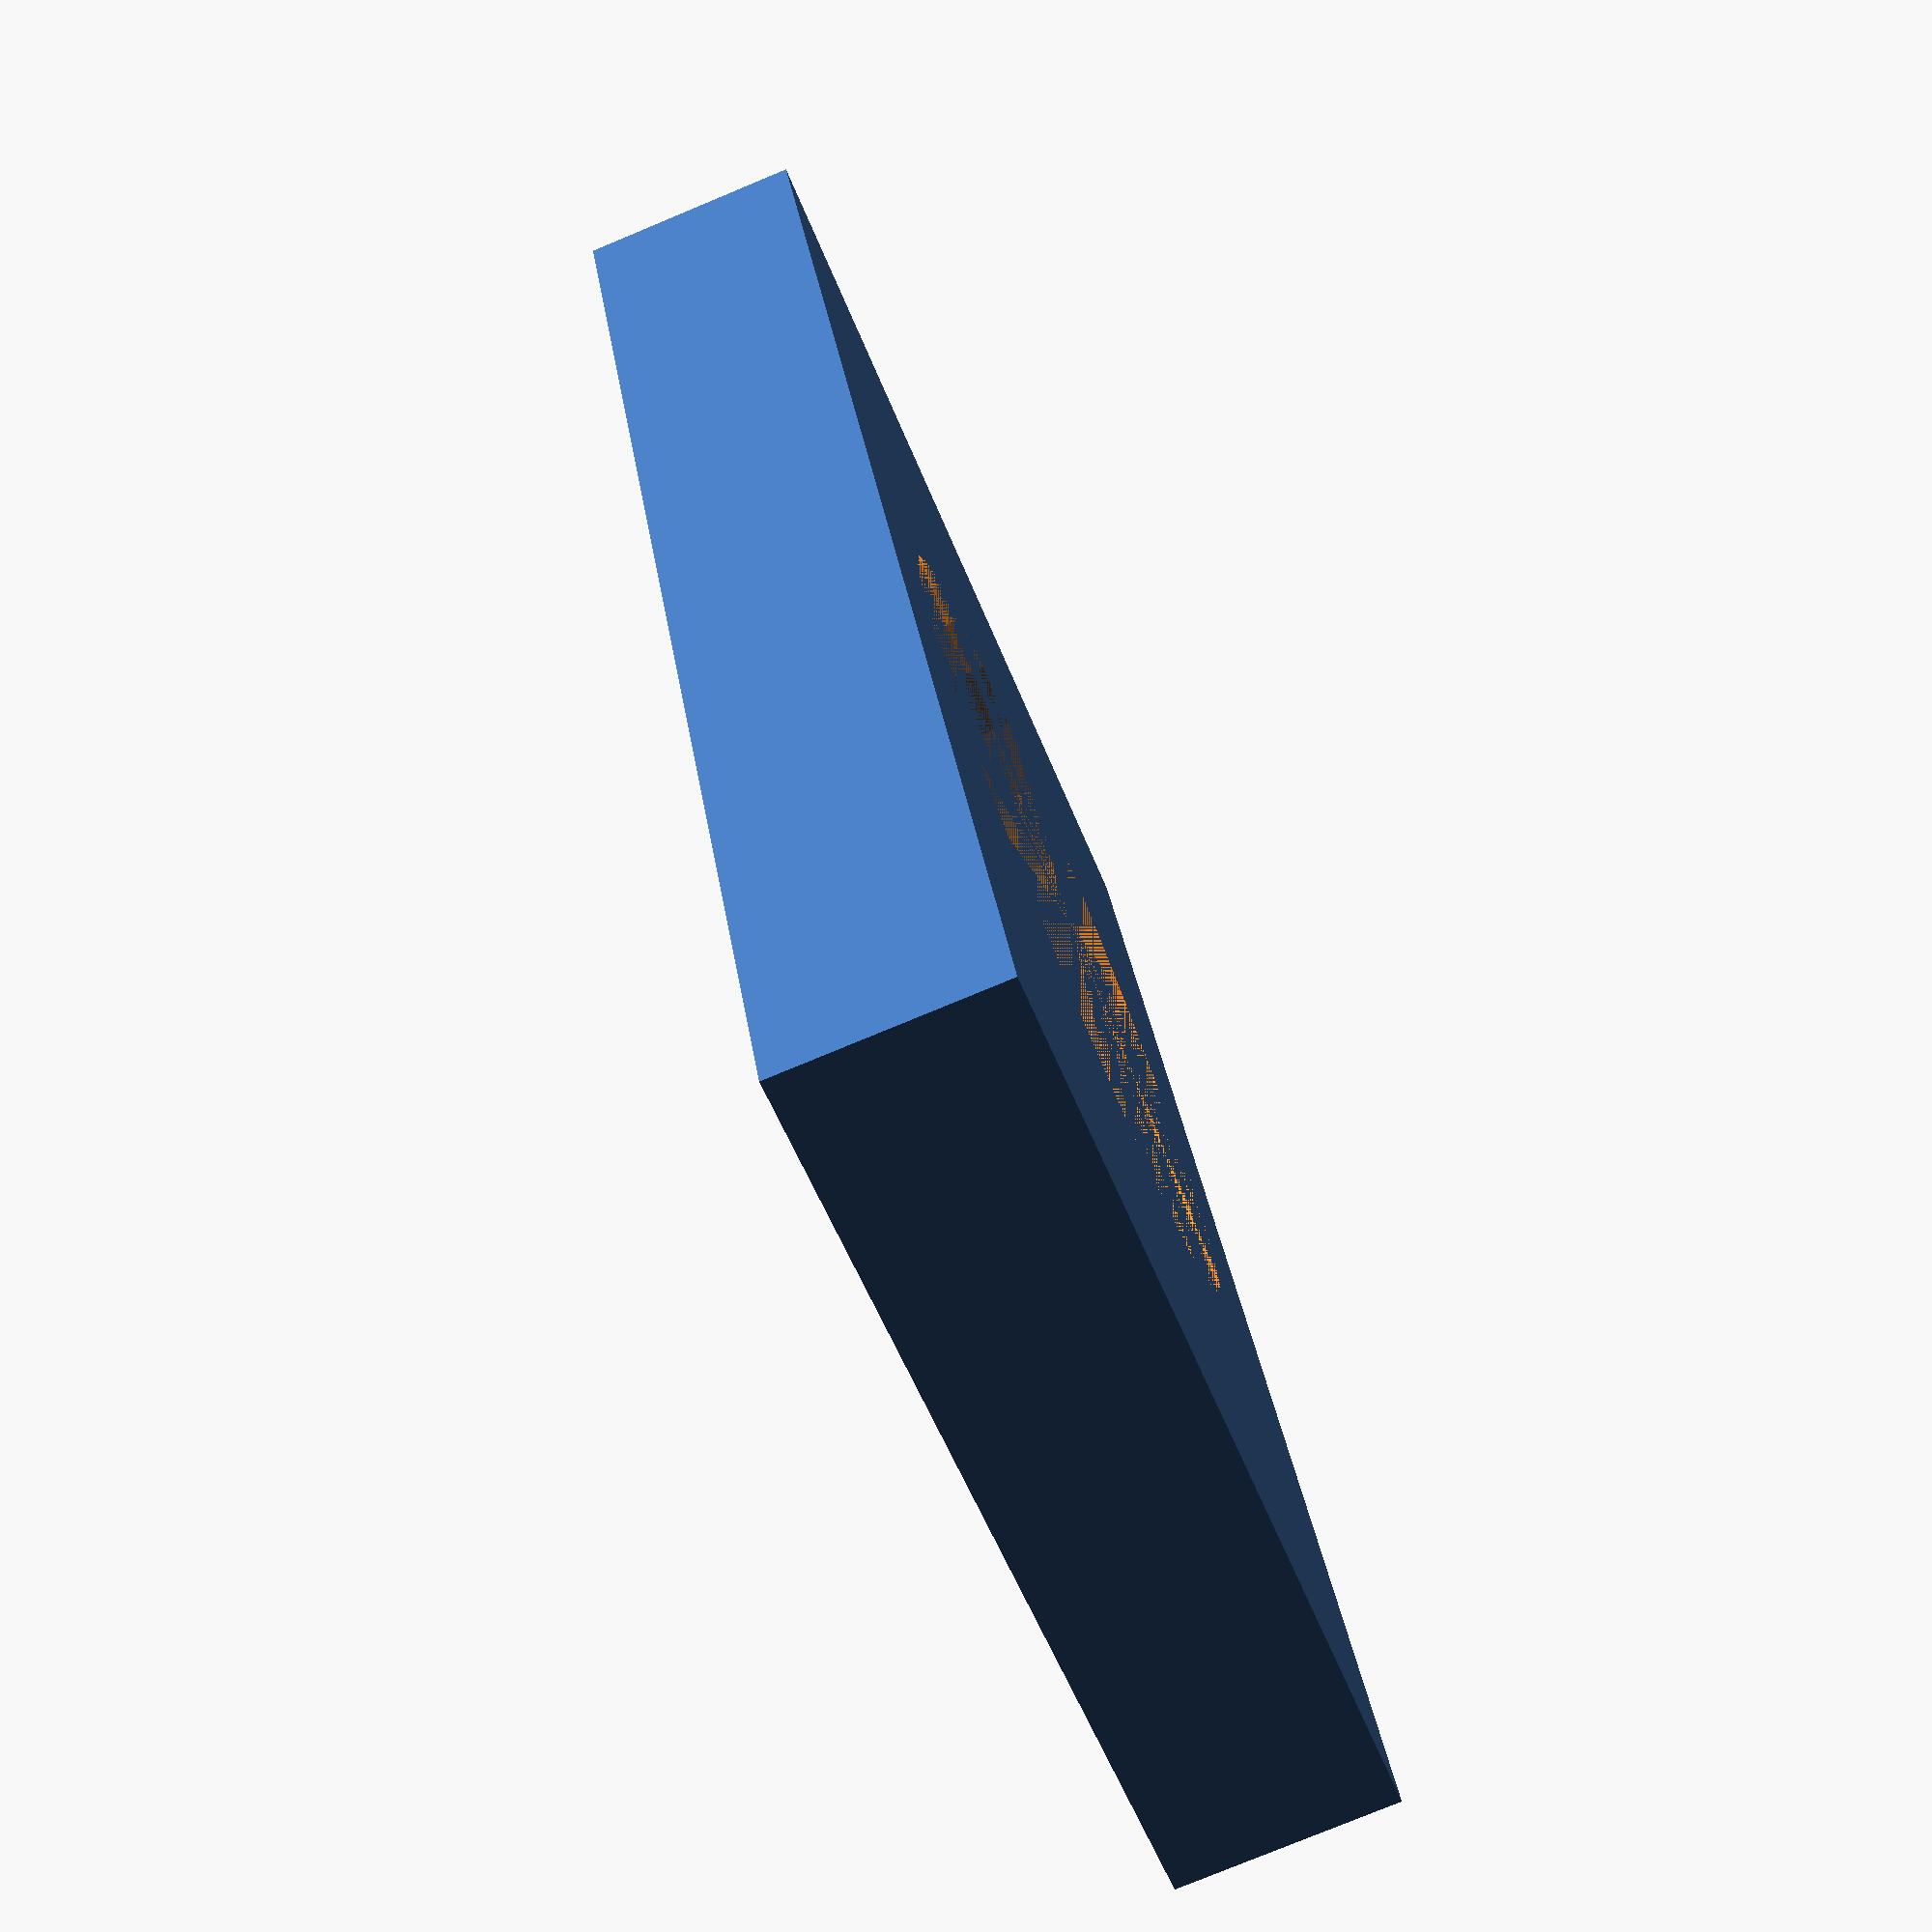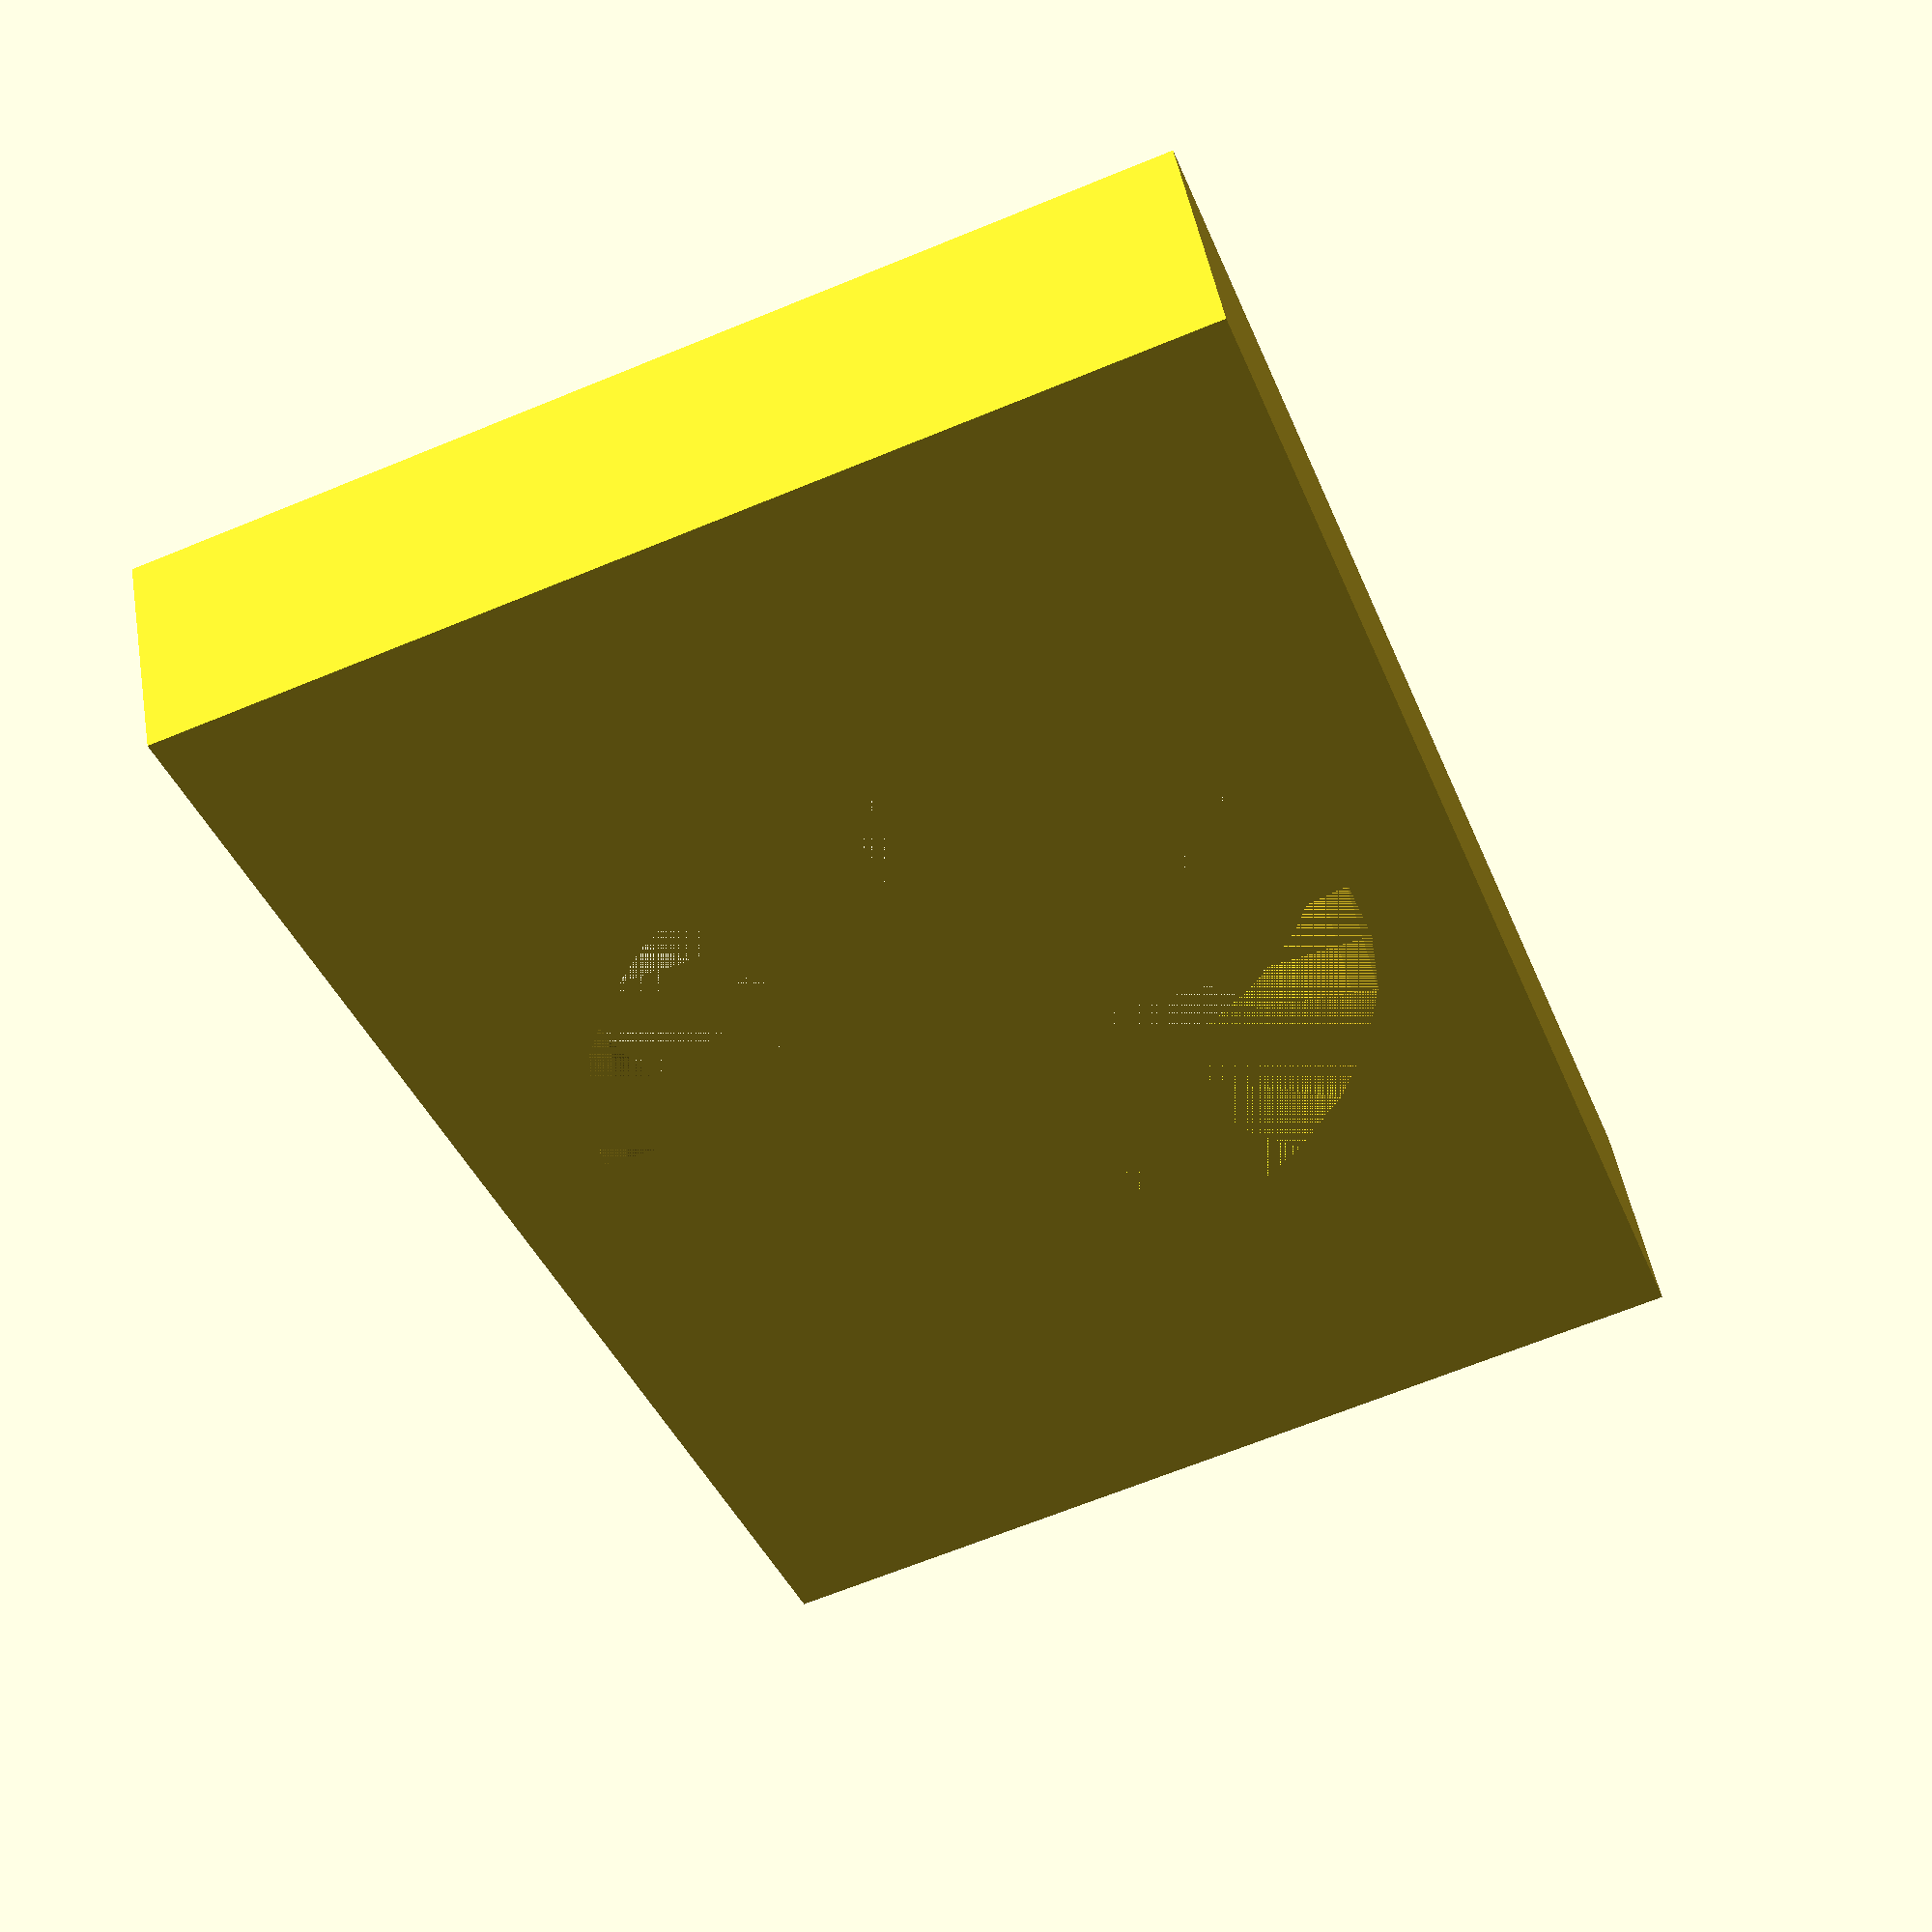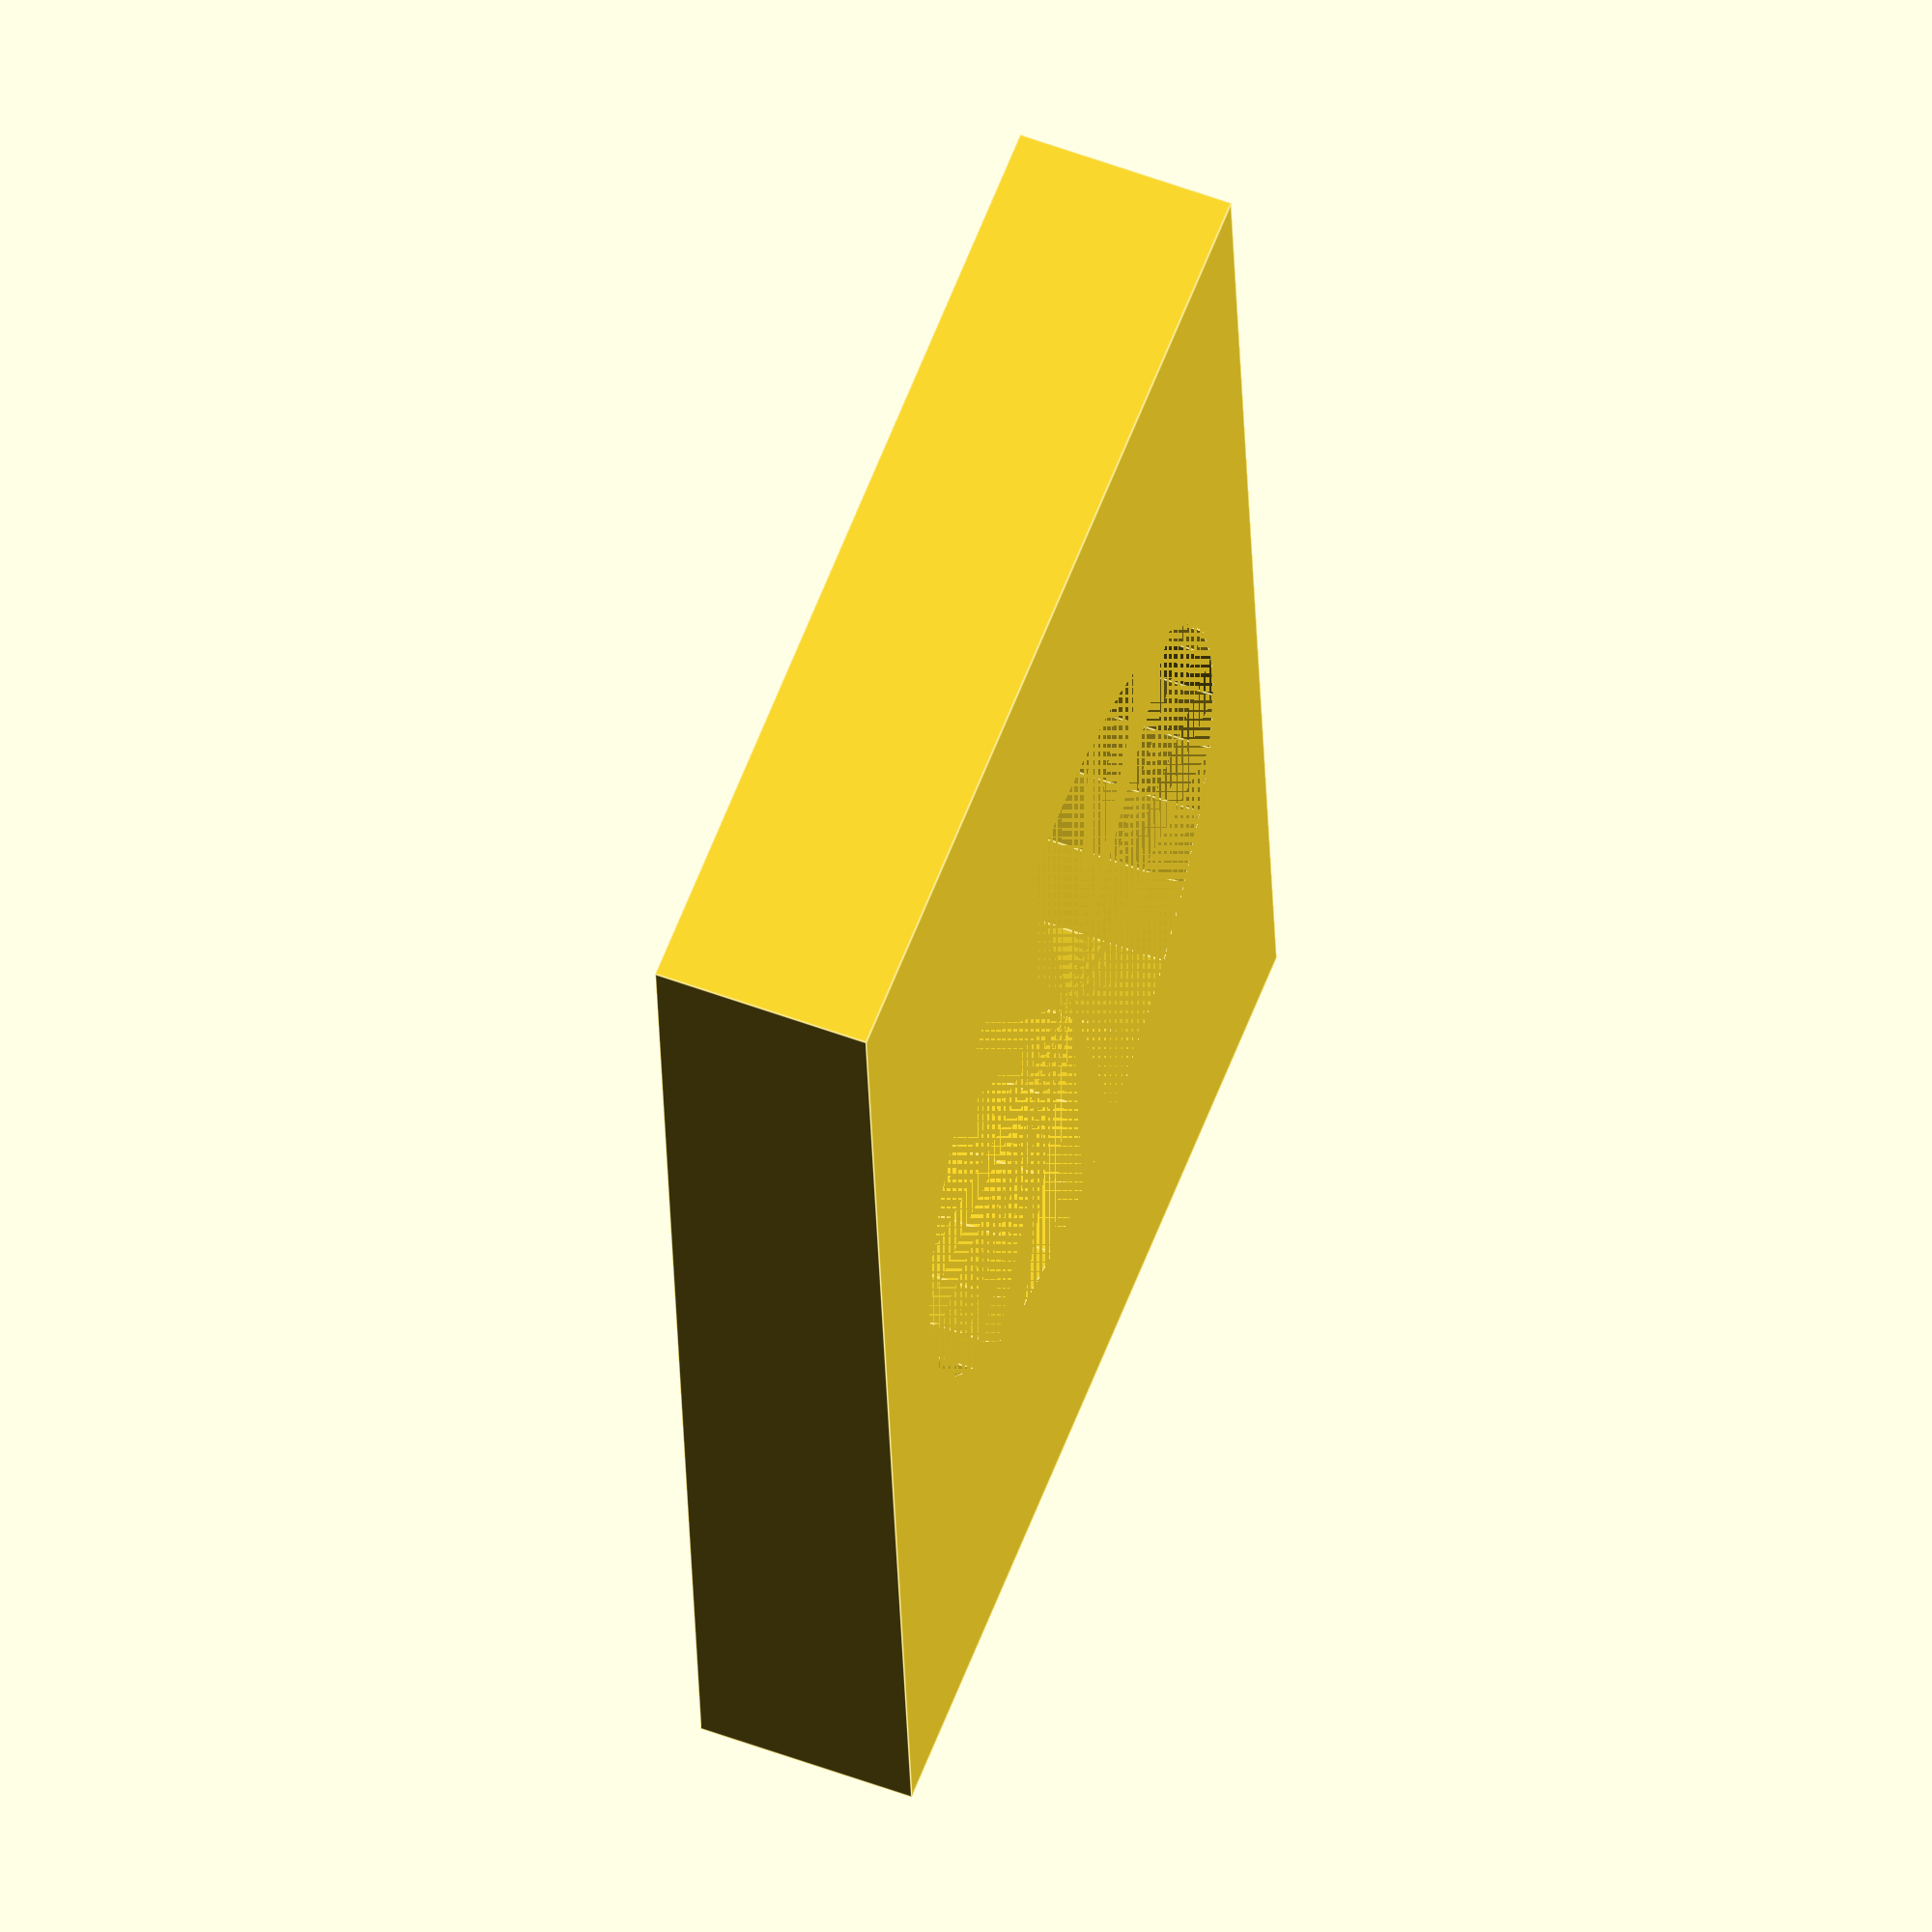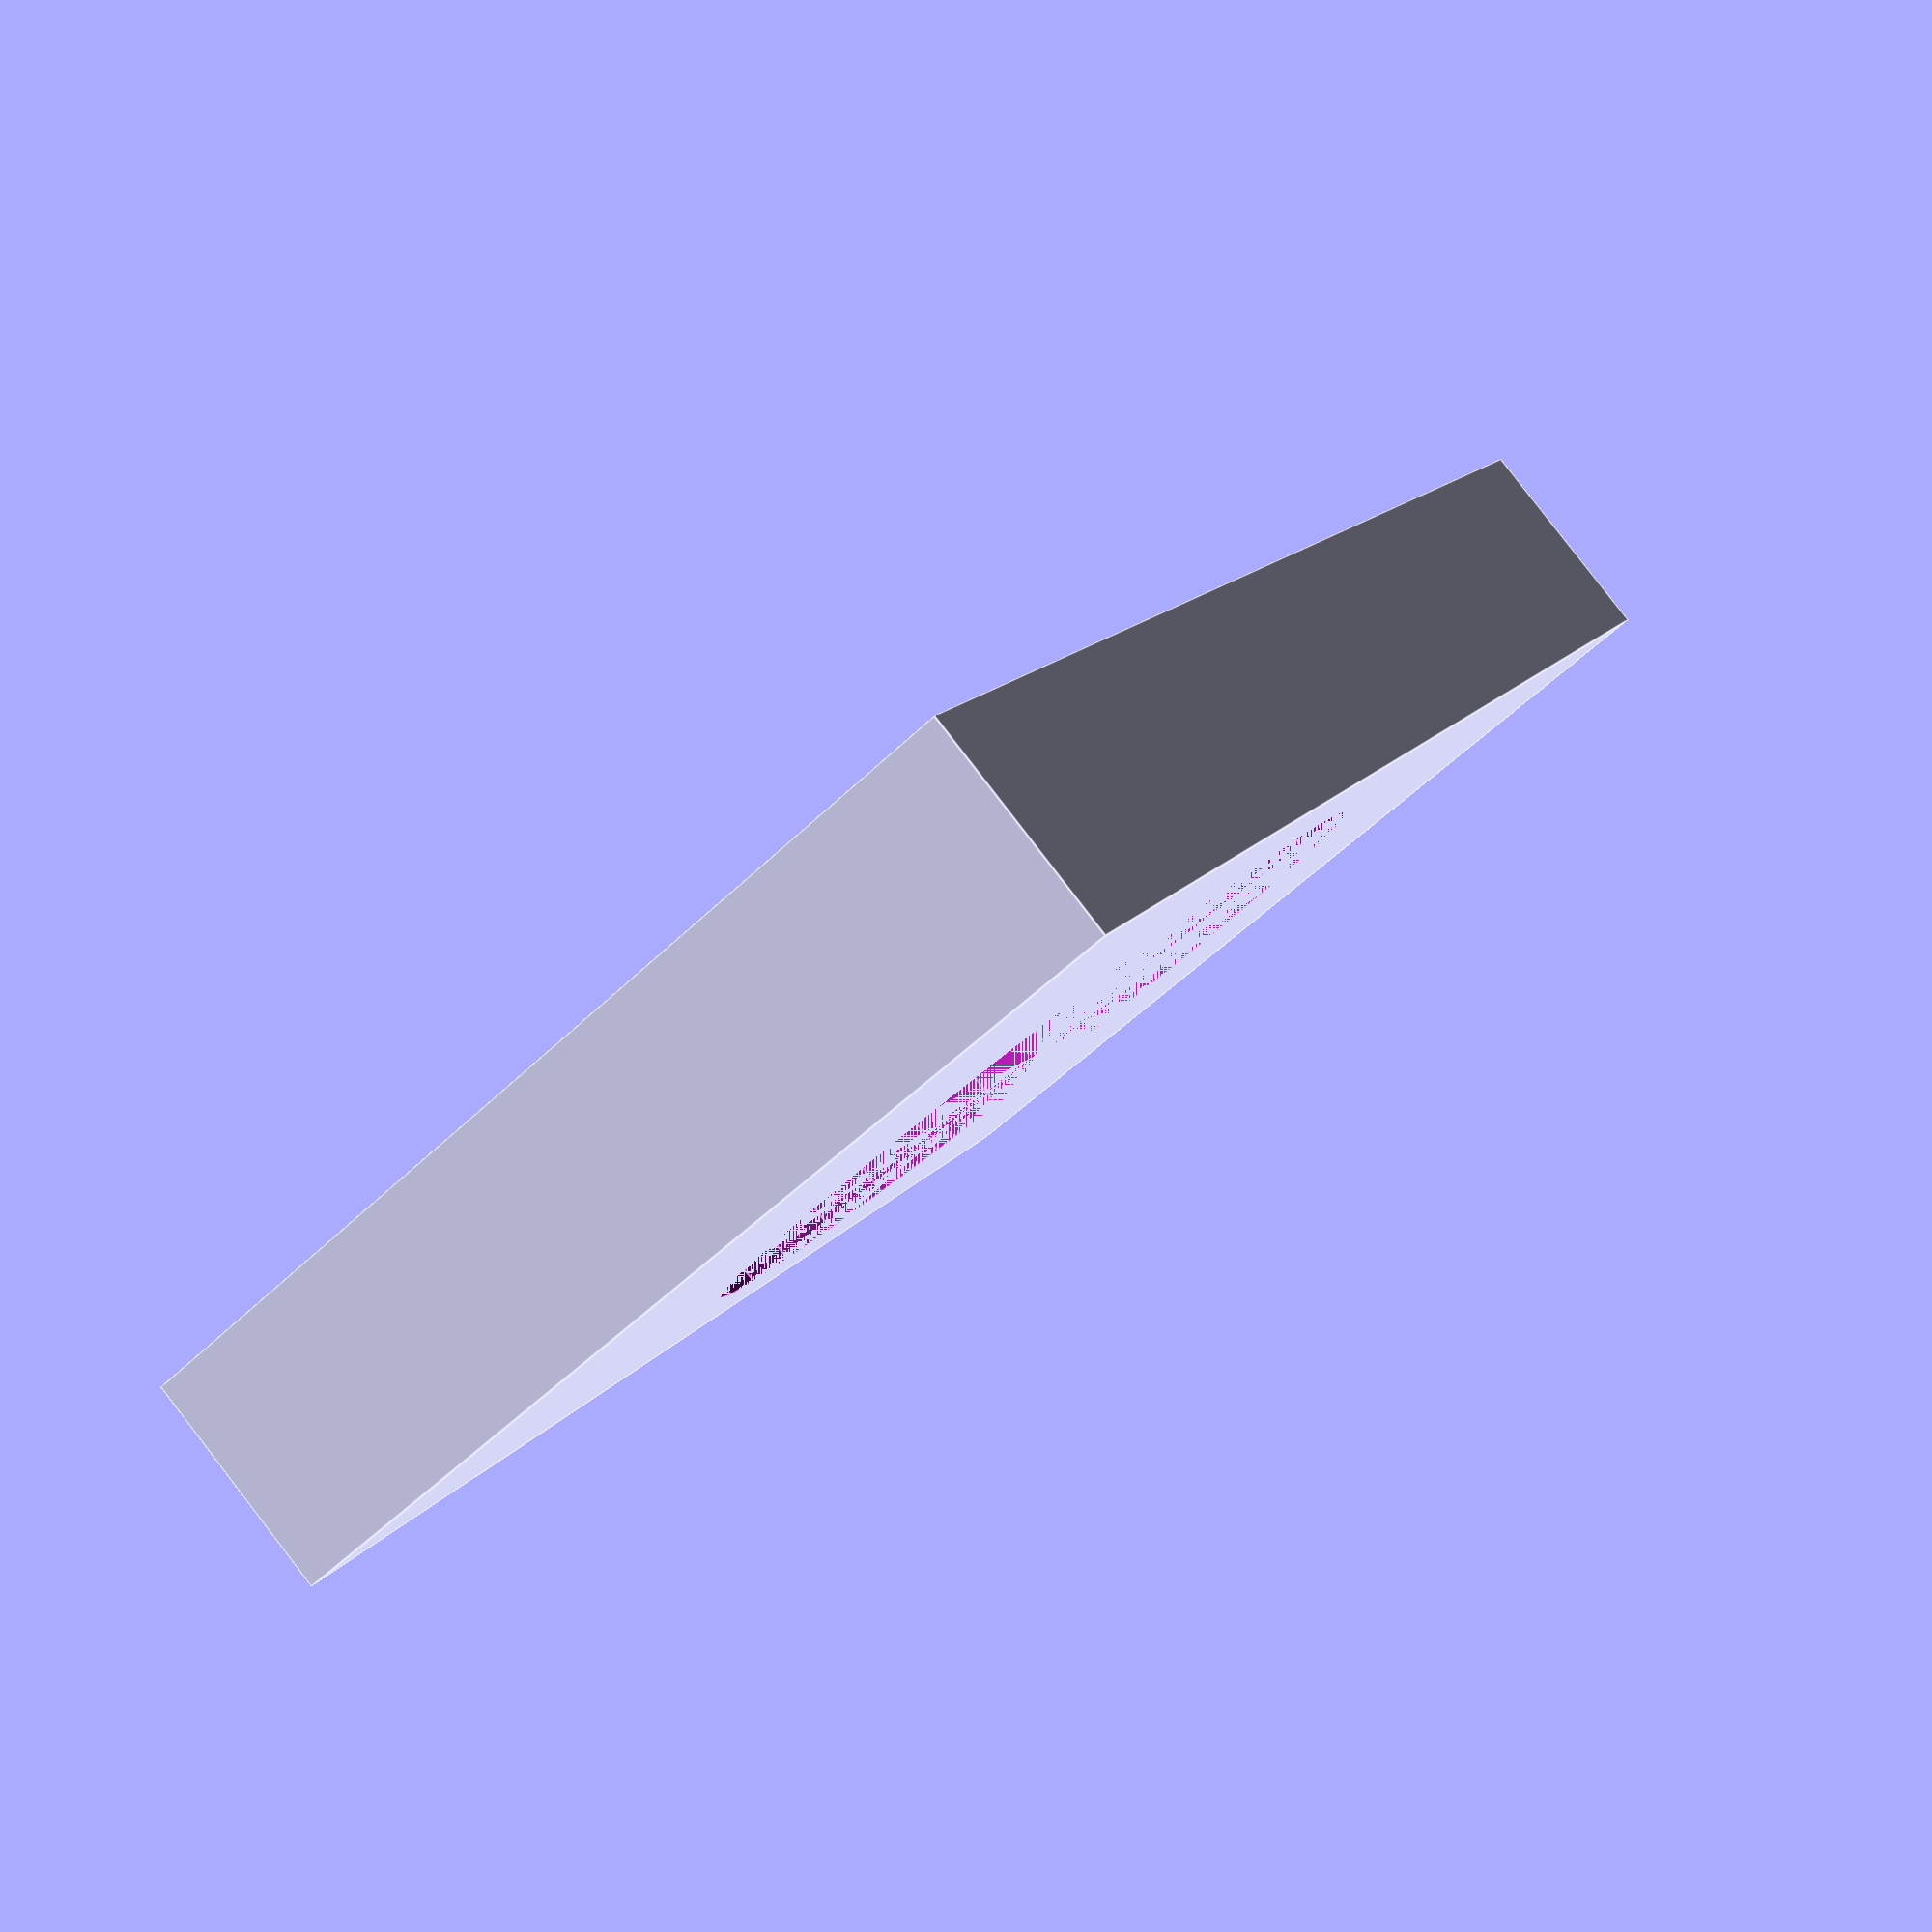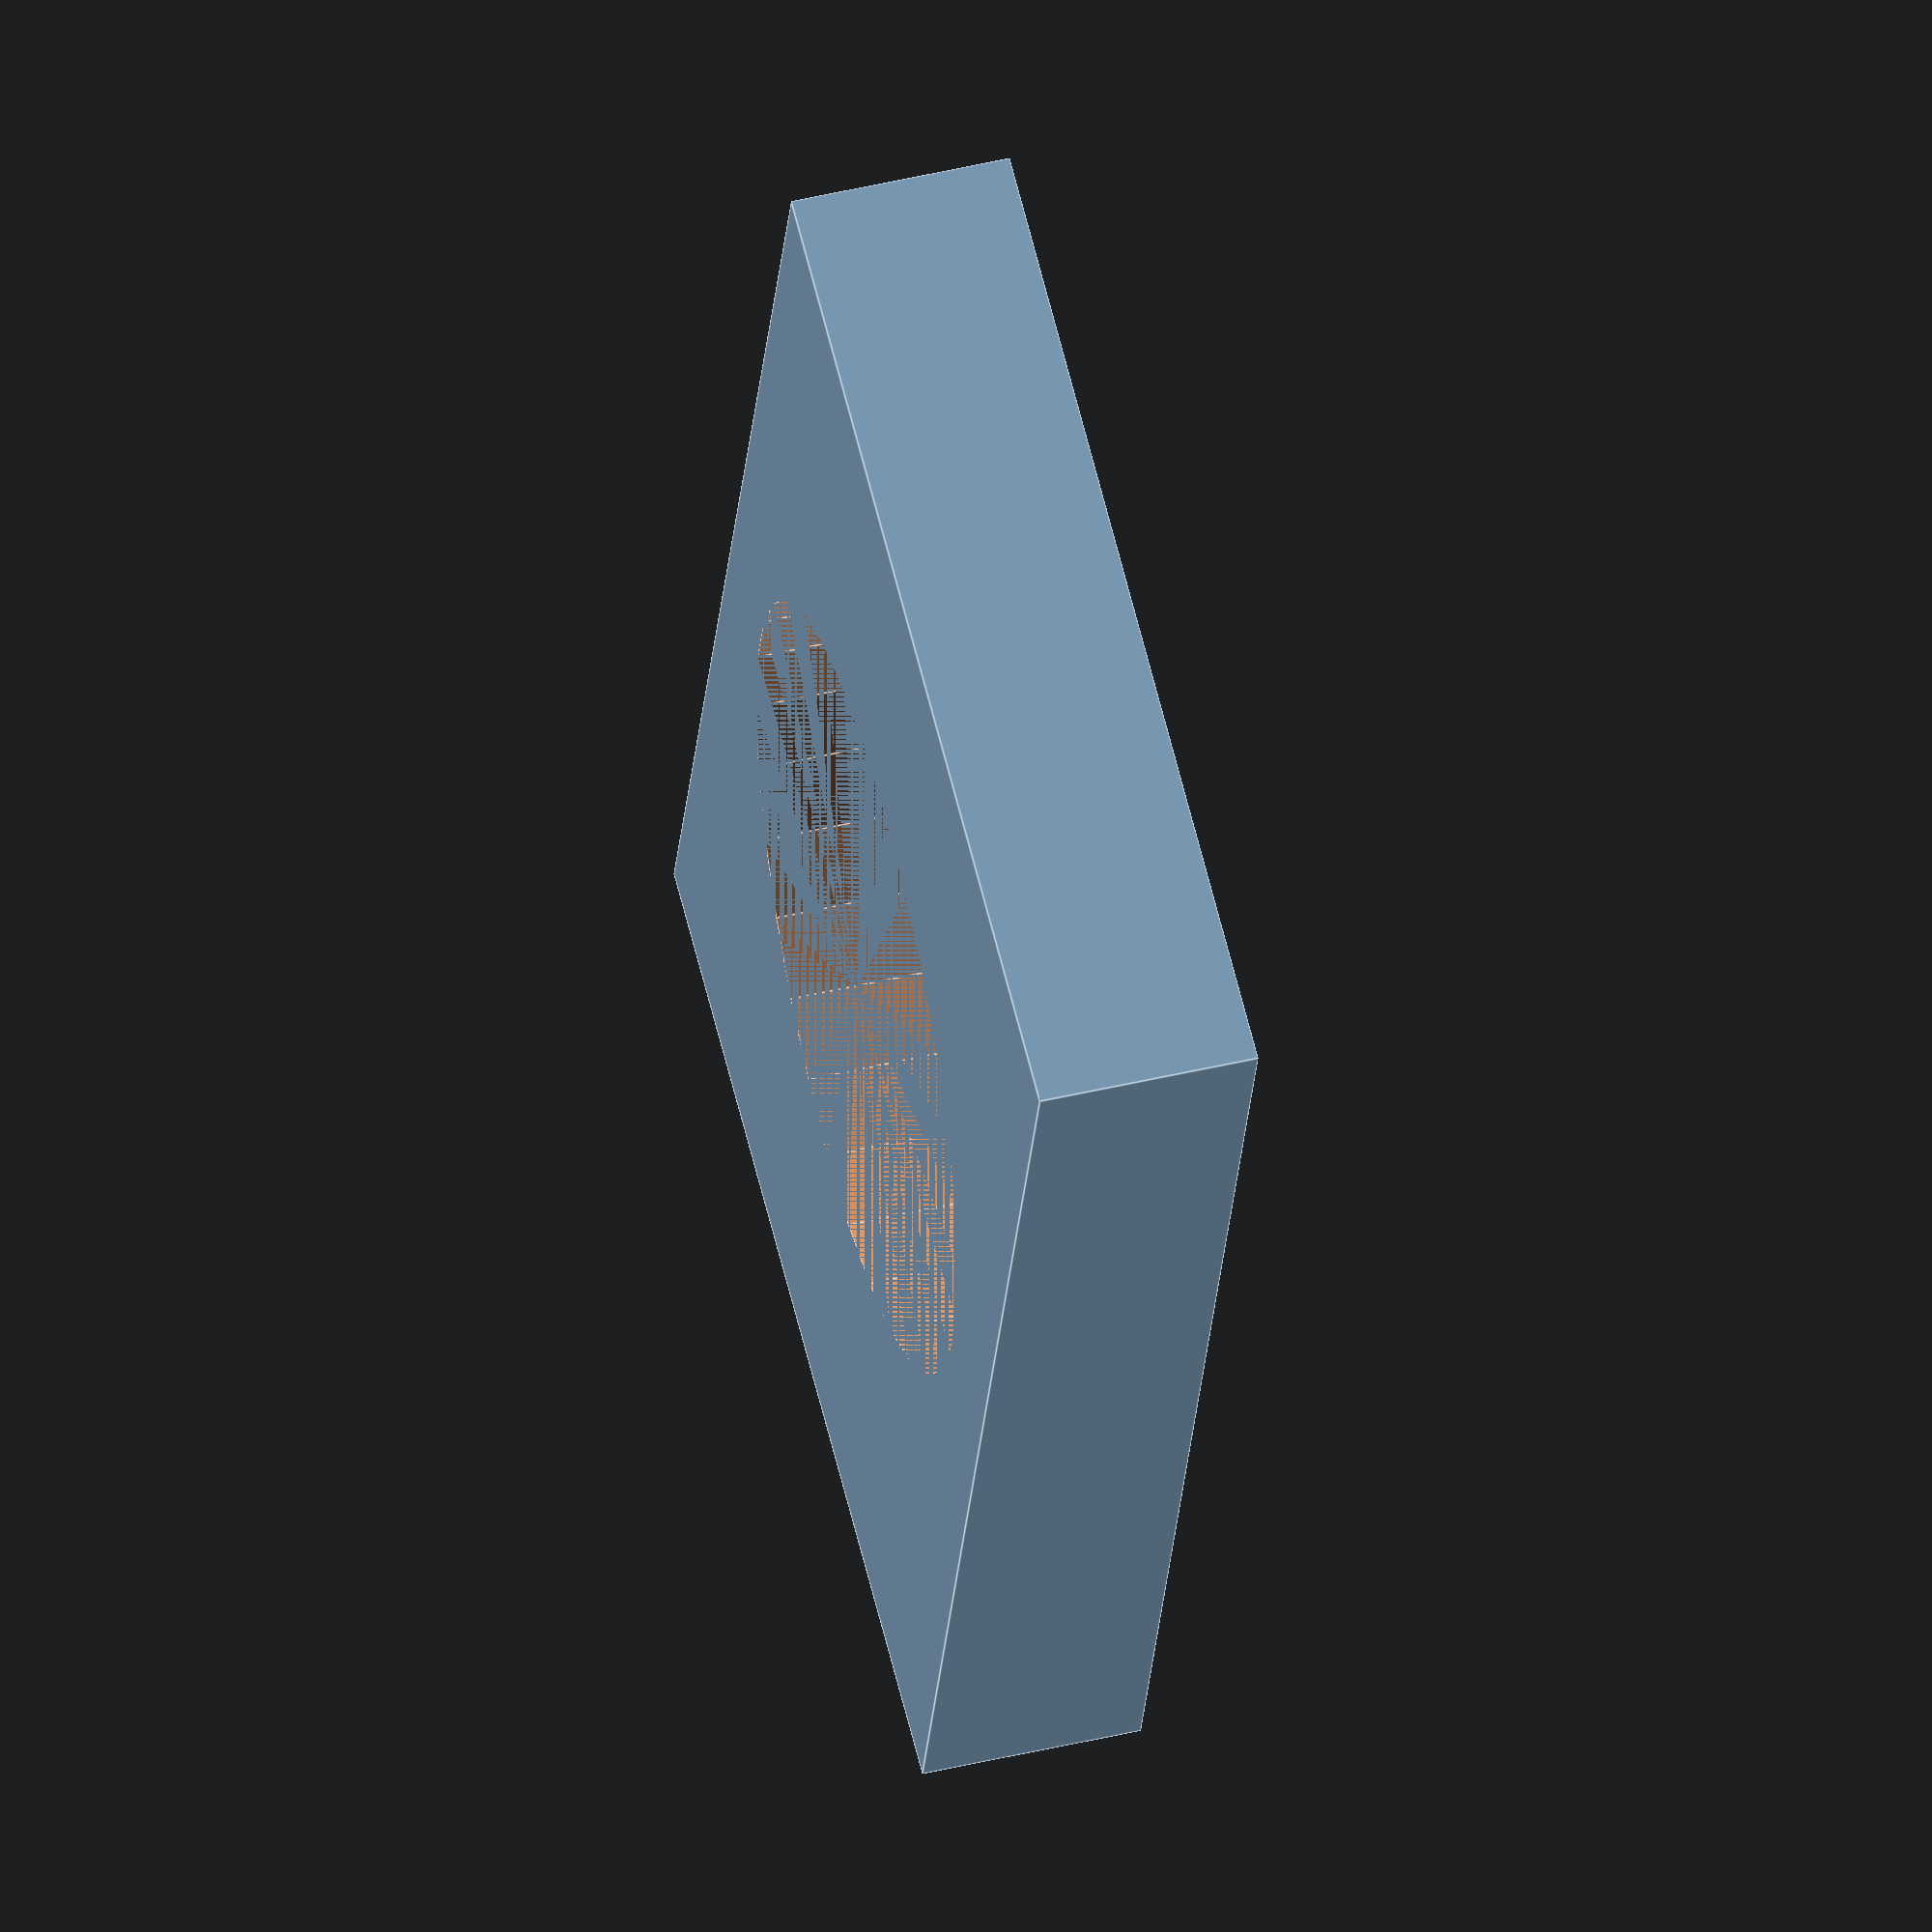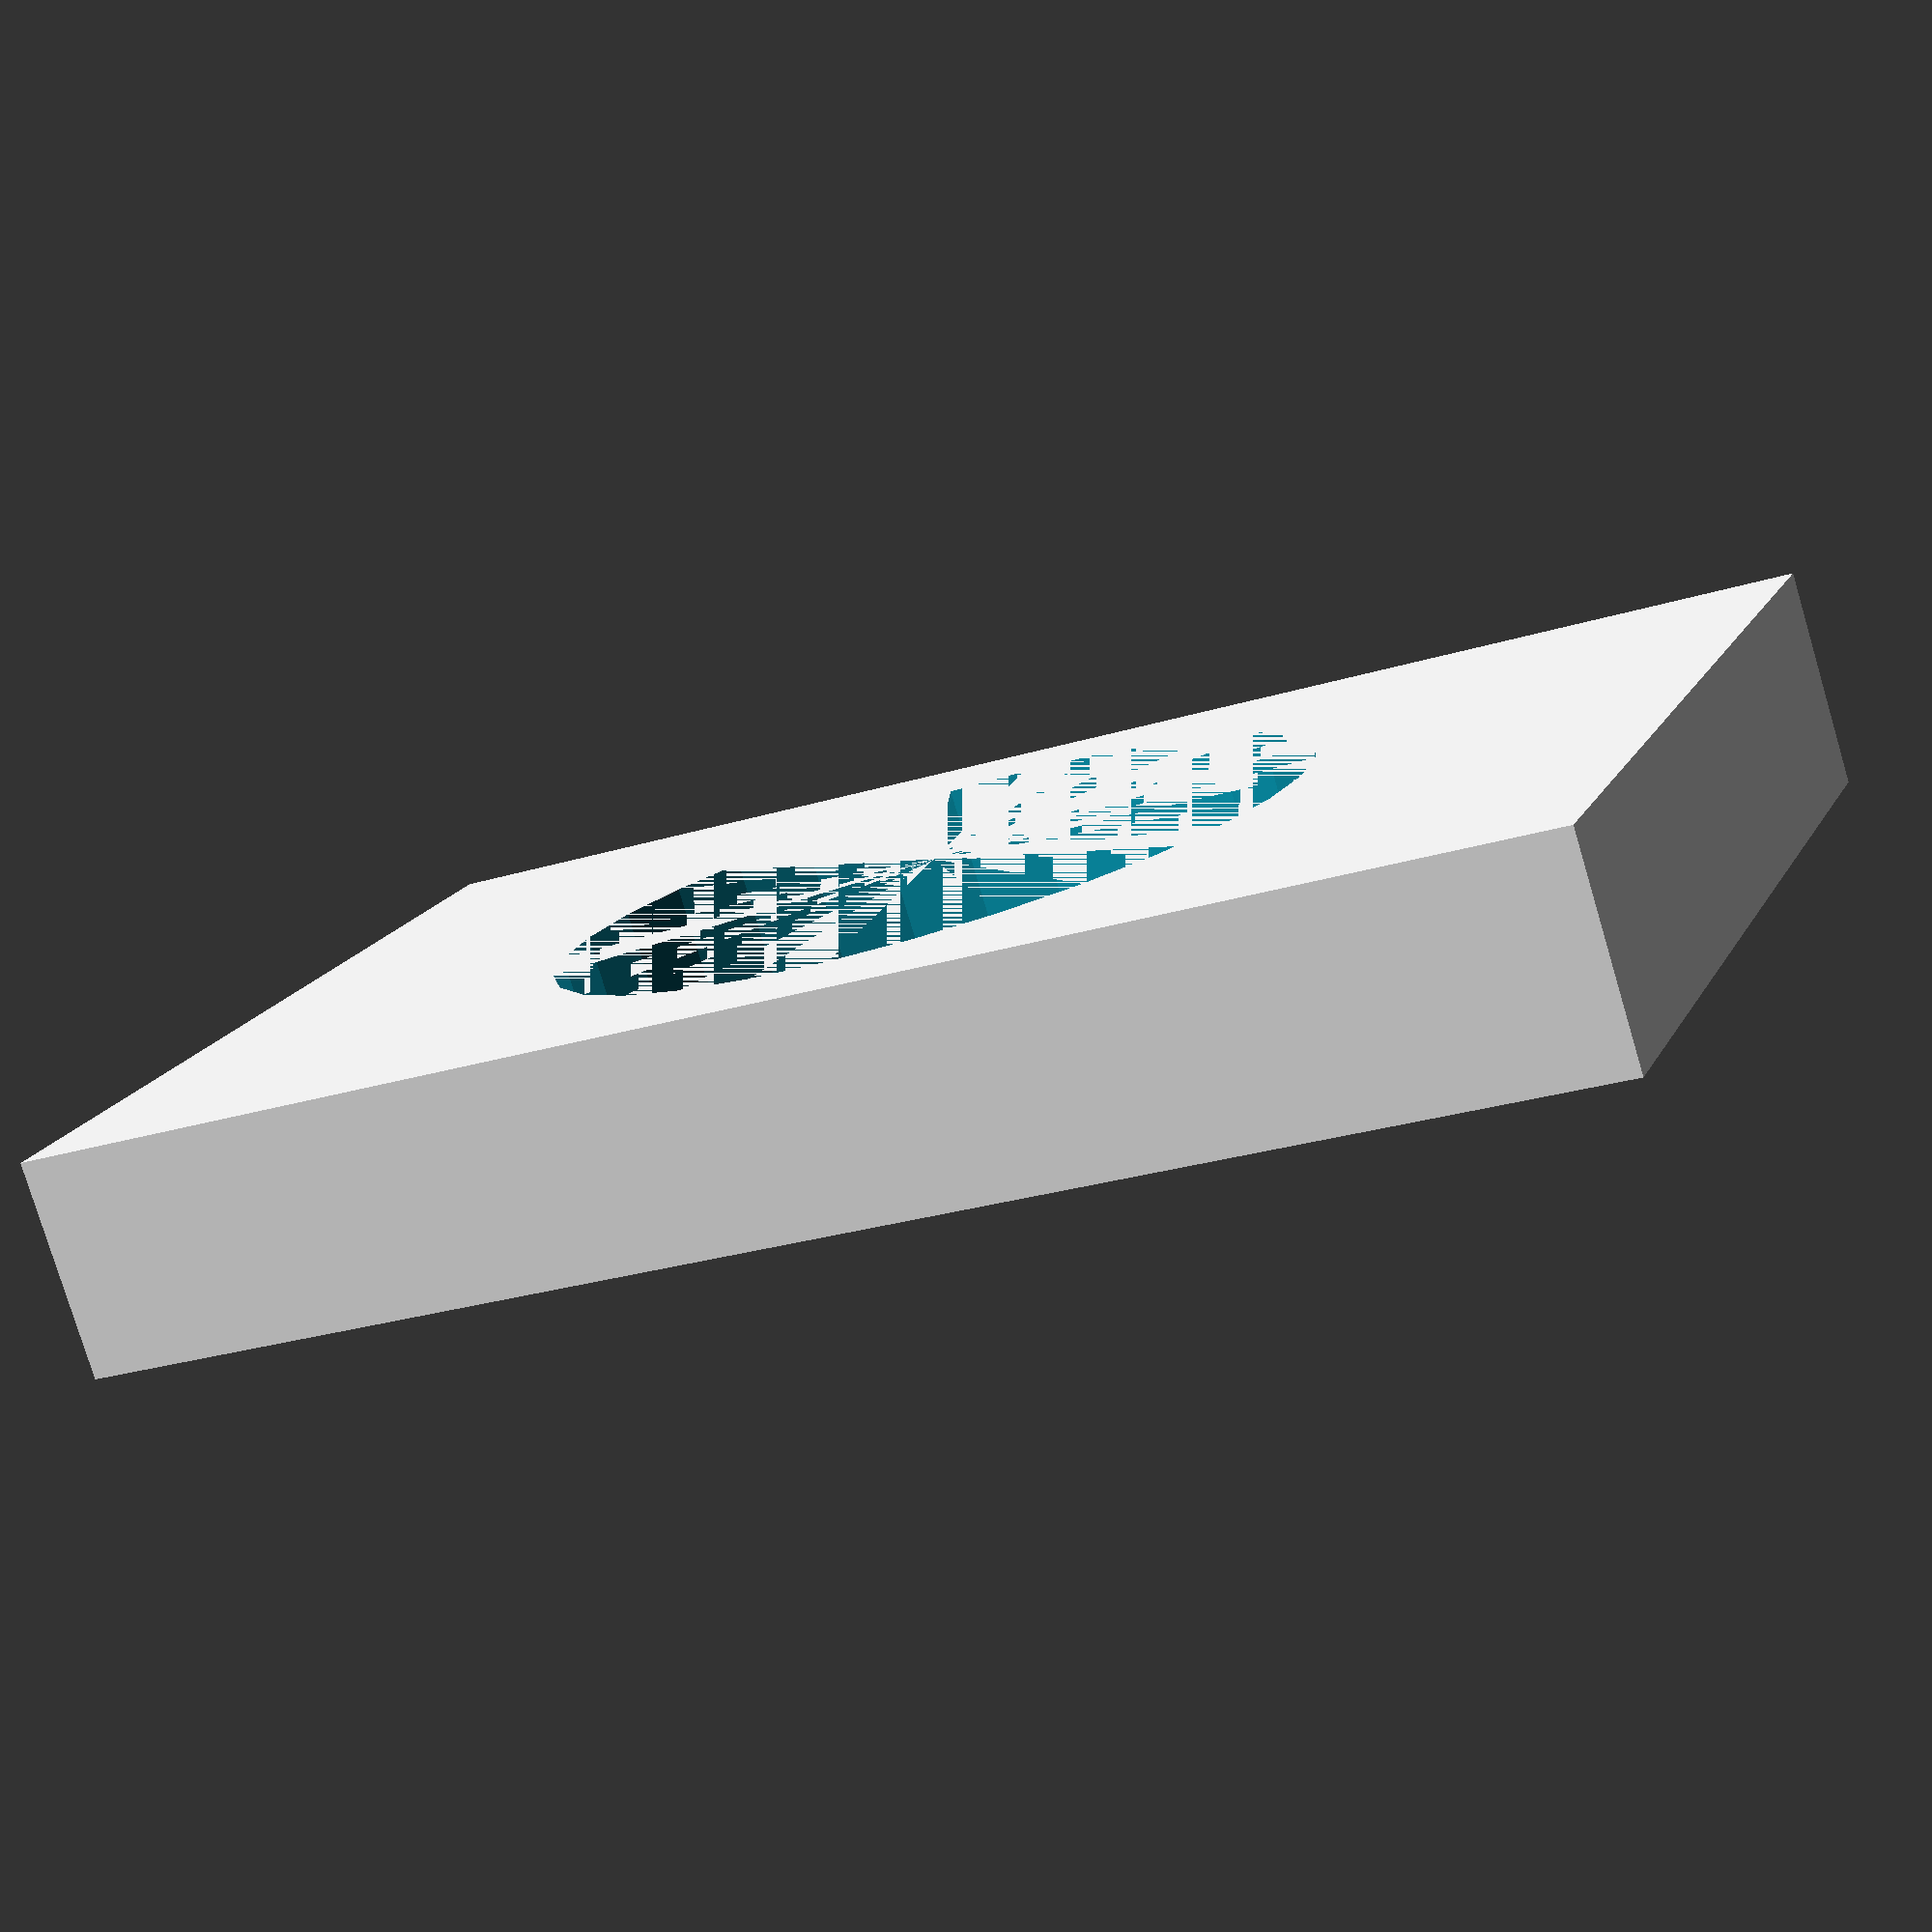
<openscad>
//Turbidostat
//Chamber
//Board Holder
//by: Agostino Guarino agostinoguarino@gmail.com


//Dimensions of the Test Tube, in mm
ttube_ext_diam=25;

//Structure Dimensions
ext_tolerance=1; //gap between the tube and the holder
support_ext_diam=ttube_ext_diam+8;
base_thickness=15;
side1=37+support_ext_diam;
side2=12+support_ext_diam;
height=10;

difference(){
        
        cube([side1,side2,height],true);
        
        cylinder(h = height, r1 = (support_ext_diam/2)+ext_tolerance, r2 = (support_ext_diam/2)+ext_tolerance, center = true);
}
</openscad>
<views>
elev=77.6 azim=67.3 roll=292.6 proj=p view=solid
elev=131.3 azim=249.8 roll=189.9 proj=p view=wireframe
elev=302.8 azim=85.4 roll=291.1 proj=o view=edges
elev=94.9 azim=240.6 roll=217.7 proj=p view=edges
elev=131.6 azim=253.1 roll=284.8 proj=o view=edges
elev=258.8 azim=159.6 roll=343.4 proj=p view=solid
</views>
